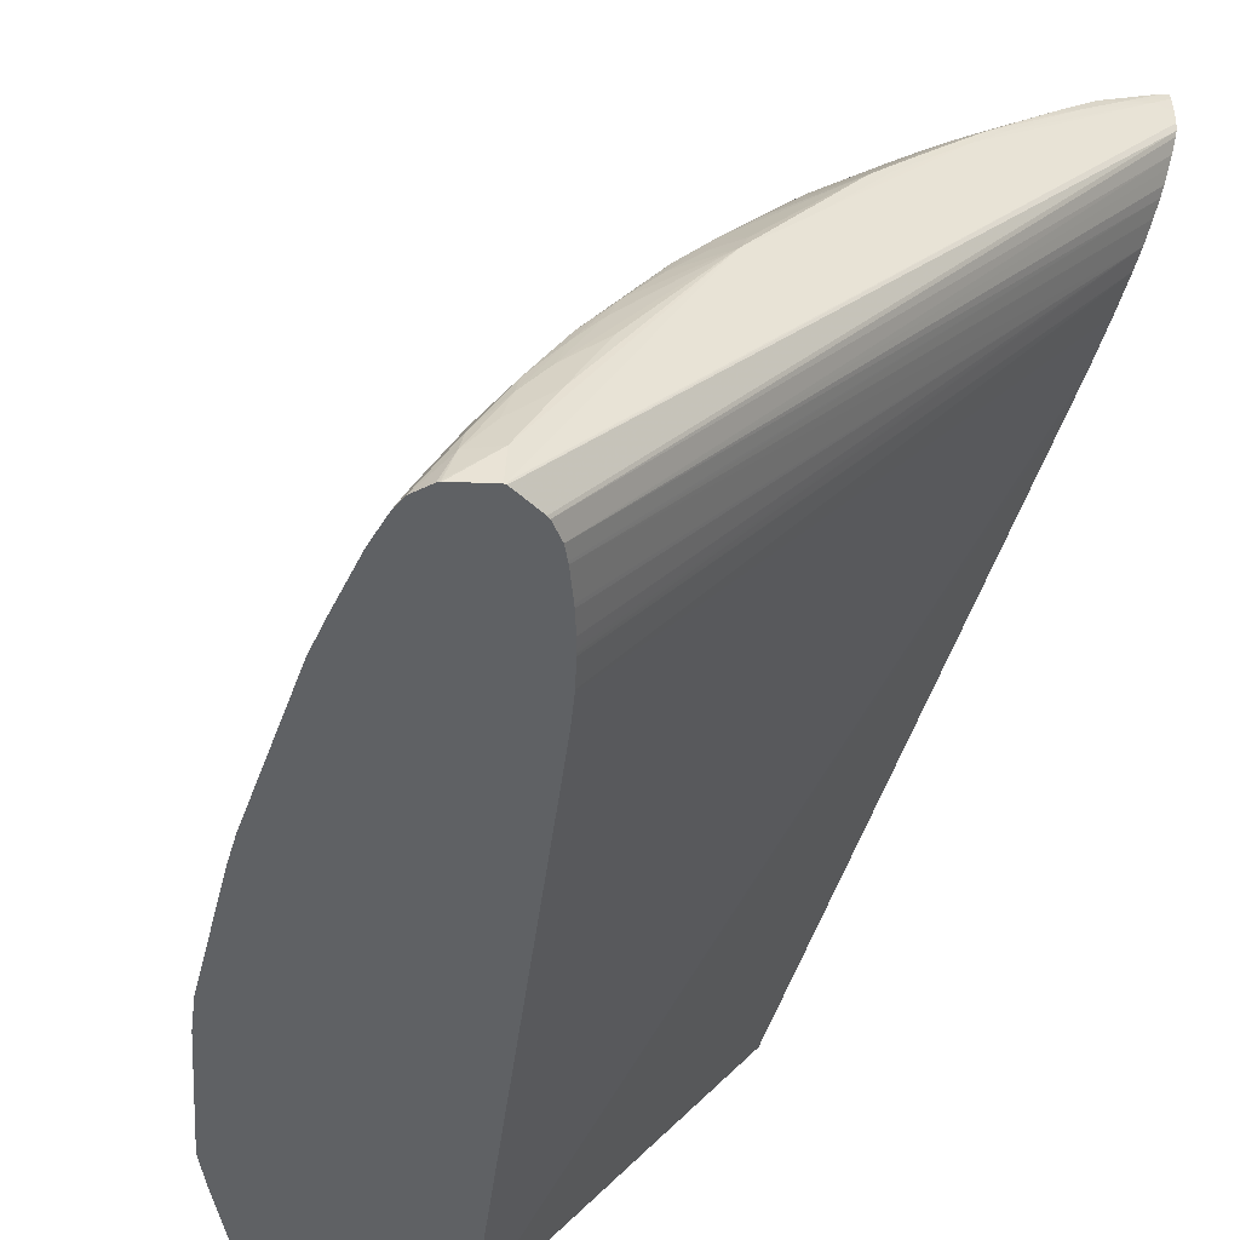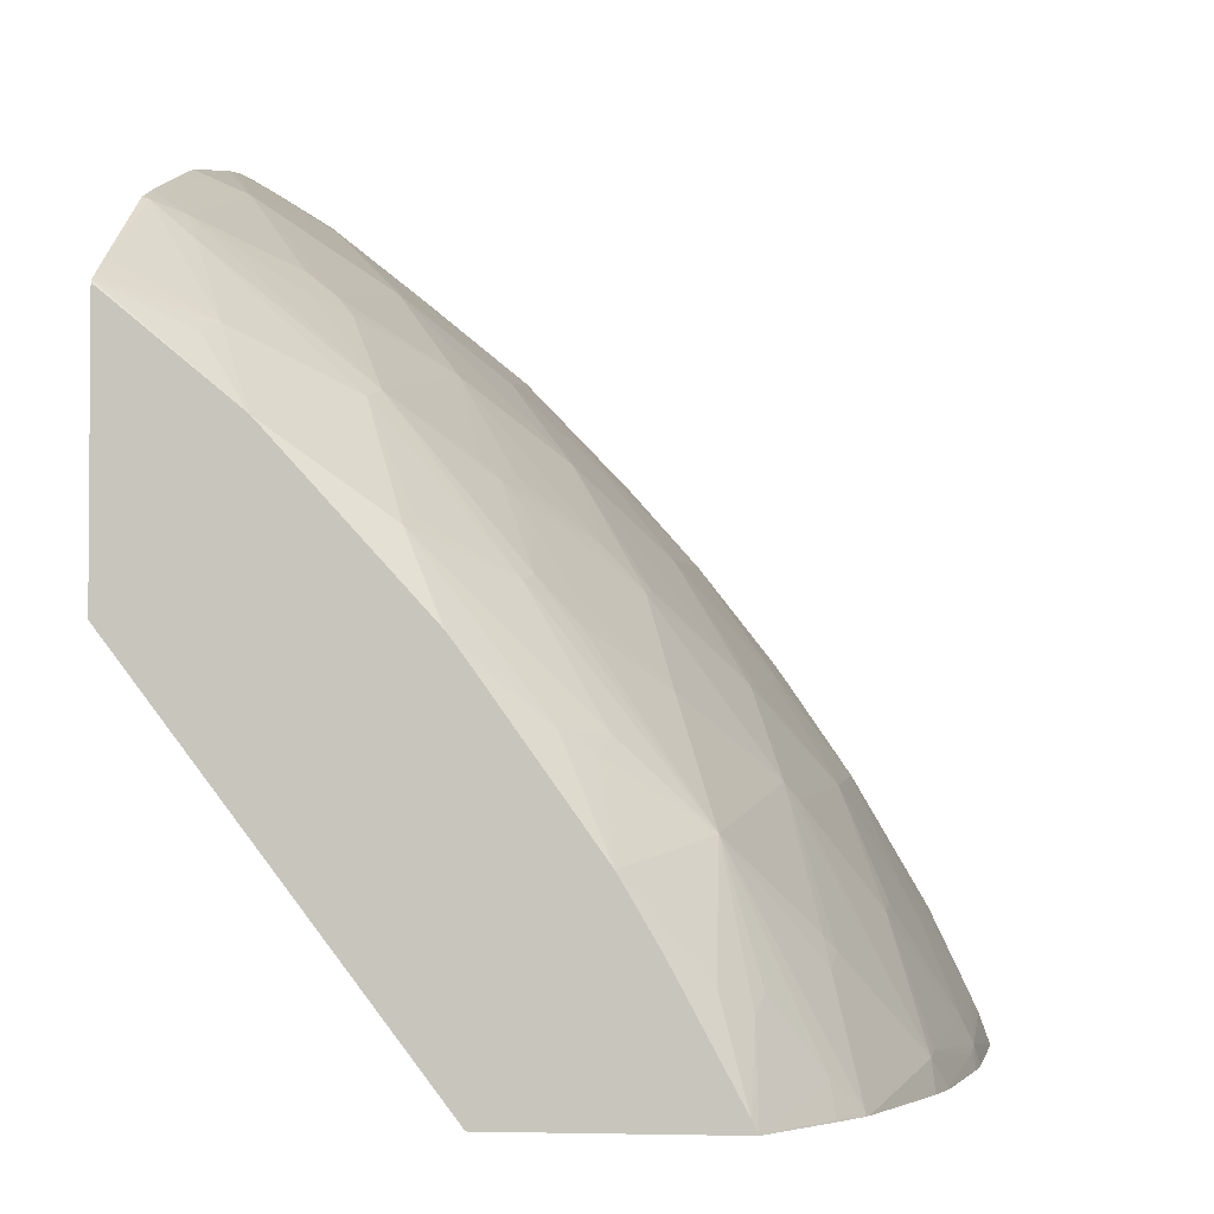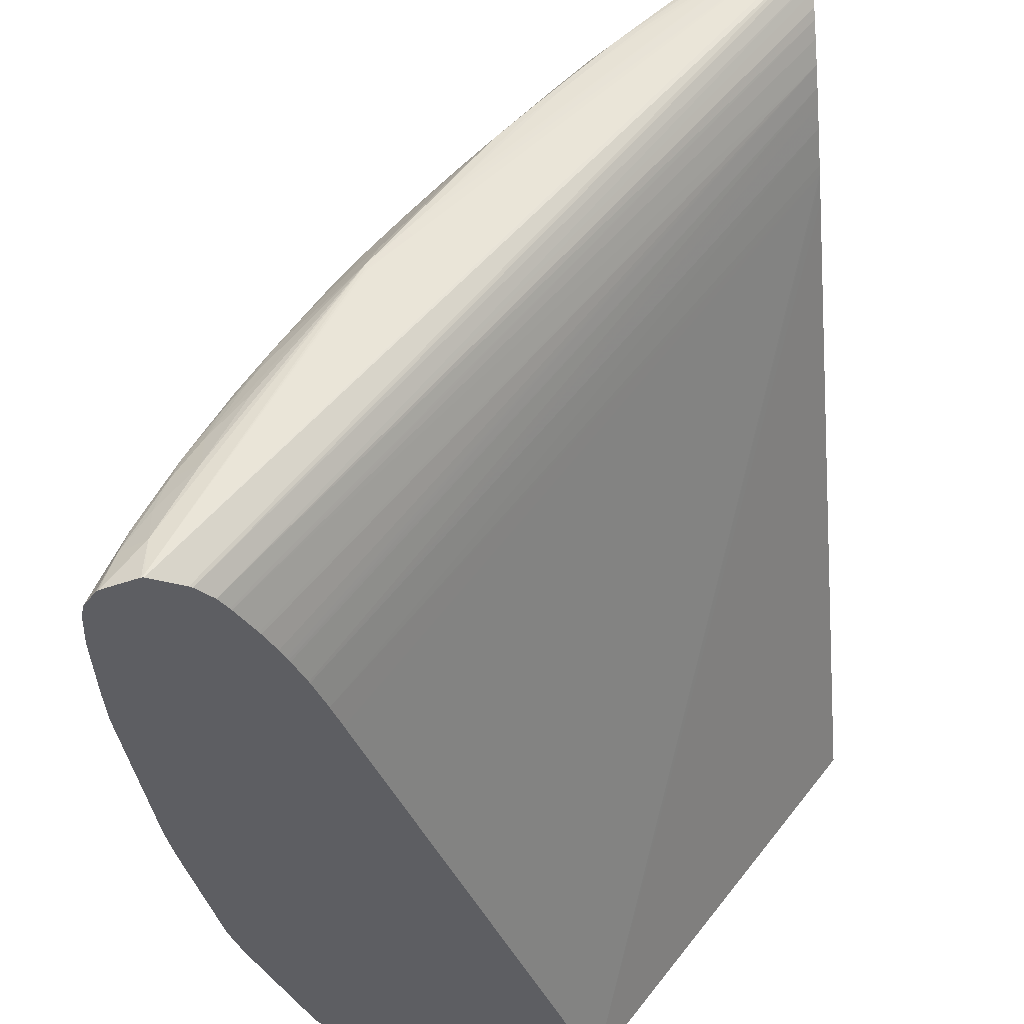
<metadata>
{"format":"obj","ext":"obj","renderer":"f3d","projection":"perspective","resolution":1024,"background":"white","views":[{"elev":-46.1,"azim":-22.2,"up":"+Y"},{"elev":-2.7,"azim":-173.2,"up":"+Y"},{"elev":-38.6,"azim":5.3,"up":"+Y"}]}
</metadata>
<code>
v -0.07129 0.03301 0.03051
v -0.07101 0.03663 0.03274
v -0.07105 0.03352 0.03051
v -0.06184 0.03301 0.03051
v -0.07355 0.03301 0.03436
v -0.07356 0.03309 0.03443
v -0.07333 0.03436 0.03496
v -0.06984 0.03763 0.03173
v -0.07129 0.03728 0.03375
v -0.06963 0.04246 0.03533
v -0.06821 0.03879 0.03051
v -0.04922 0.04955 0.03051
v -0.04922 0.05881 0.06164
v -0.04922 0.05913 0.06268
v -0.04922 0.0592 0.06292
v -0.06973 0.03301 0.06029
v -0.0736 0.03301 0.03444
v -0.07448 0.03301 0.03604
v -0.07446 0.03317 0.03612
v -0.06668 0.04141 0.03051
v -0.06477 0.04959 0.0366
v -0.06412 0.05013 0.03609
v -0.06296 0.05104 0.0352
v -0.06618 0.04578 0.03377
v -0.06587 0.04513 0.03269
v -0.07323 0.03776 0.03839
v -0.07292 0.03889 0.03909
v -0.07129 0.04411 0.044
v -0.06774 0.0473 0.03958
v -0.04922 0.06072 0.03051
v -0.04922 0.05935 0.06335
v -0.07009 0.03301 0.06164
v -0.07459 0.03301 0.03628
v -0.06465 0.04595 0.03183
v -0.06179 0.04825 0.03051
v -0.06436 0.05072 0.03788
v -0.06323 0.0513 0.03618
v -0.05779 0.05777 0.03693
v -0.05746 0.05744 0.0358
v -0.05975 0.05296 0.03279
v -0.05948 0.05268 0.0319
v -0.07657 0.03425 0.0435
v -0.07341 0.03828 0.03962
v -0.0718 0.04345 0.0446
v -0.07287 0.04388 0.05315
v -0.06975 0.04772 0.04849
v -0.06628 0.05101 0.04372
v -0.05461 0.05627 0.03051
v -0.04922 0.06081 0.03059
v -0.04922 0.05994 0.06502
v -0.07059 0.03301 0.06334
v -0.07673 0.03301 0.04286
v -0.06122 0.04901 0.03051
v -0.06242 0.05381 0.03958
v -0.06157 0.05481 0.03958
v -0.05058 0.06424 0.03788
v -0.05122 0.06312 0.03662
v -0.06076 0.05566 0.03958
v -0.05918 0.05918 0.04467
v -0.05592 0.06099 0.04081
v -0.05474 0.06148 0.03958
v -0.05297 0.05972 0.03322
v -0.06108 0.04919 0.03051
v -0.07675 0.03301 0.04295
v -0.0772 0.03301 0.04467
v -0.07716 0.03312 0.04467
v -0.07797 0.03359 0.05145
v -0.07667 0.03443 0.04467
v -0.07485 0.03925 0.04806
v -0.07614 0.03812 0.05645
v -0.07524 0.03984 0.05655
v -0.07306 0.0442 0.06064
v -0.07013 0.04822 0.05824
v -0.07006 0.04816 0.05655
v -0.0698 0.0478 0.04976
v -0.07496 0.03942 0.04976
v -0.06637 0.05279 0.05315
v -0.06297 0.05616 0.04852
v -0.06638 0.05115 0.04467
v -0.06468 0.05276 0.04352
v -0.06272 0.05416 0.04127
v -0.06568 0.052 0.04467
v -0.0525 0.05929 0.03209
v -0.04922 0.06105 0.03093
v -0.04922 0.06032 0.06596
v -0.04922 0.06064 0.06674
v -0.07063 0.03301 0.06345
v -0.06187 0.05511 0.04127
v -0.04973 0.06482 0.03788
v -0.04946 0.06463 0.03683
v -0.05411 0.06266 0.04127
v -0.05105 0.06628 0.04531
v -0.05613 0.0629 0.04873
v -0.0561 0.06118 0.04194
v -0.05529 0.06171 0.04134
v -0.04922 0.06176 0.03204
v -0.07816 0.03301 0.05145
v -0.07808 0.03387 0.05315
v -0.07742 0.03482 0.05145
v -0.07762 0.03482 0.05315
v -0.07789 0.03521 0.06164
v -0.07619 0.03853 0.06504
v -0.07306 0.0442 0.06122
v -0.06951 0.0491 0.06504
v -0.06658 0.05303 0.06164
v -0.06947 0.04907 0.05824
v -0.06944 0.04901 0.05655
v -0.06328 0.05649 0.05655
v -0.06302 0.05621 0.04976
v -0.05989 0.05987 0.05315
v -0.07116 0.03301 0.06492
v -0.07112 0.03301 0.0648
v -0.04922 0.06108 0.06766
v -0.04922 0.06639 0.04175
v -0.04922 0.06514 0.03789
v -0.04922 0.0647 0.0367
v -0.04922 0.06447 0.03634
v -0.05266 0.06622 0.05397
v -0.05191 0.06667 0.0533
v -0.04922 0.06822 0.05091
v -0.04922 0.06809 0.04998
v -0.04922 0.06794 0.04897
v -0.04922 0.06701 0.0438
v -0.04922 0.06658 0.04236
v -0.05618 0.06294 0.04976
v -0.07834 0.03301 0.05315
v -0.07876 0.03301 0.06164
v -0.07873 0.03312 0.06164
v -0.07828 0.03437 0.06164
v -0.07811 0.03396 0.06735
v -0.07609 0.03839 0.06673
v -0.07515 0.04004 0.06668
v -0.07539 0.03991 0.06504
v -0.07301 0.04413 0.06235
v -0.07089 0.04684 0.06673
v -0.07012 0.04825 0.06504
v -0.07005 0.04814 0.06673
v -0.06943 0.04899 0.06673
v -0.06417 0.05556 0.06504
v -0.06332 0.05653 0.05824
v -0.06333 0.05655 0.06504
v -0.05922 0.06094 0.06164
v -0.05638 0.06317 0.05655
v -0.05542 0.06402 0.05655
v -0.07124 0.03301 0.0651
v -0.04922 0.06168 0.0686
v -0.07274 0.03301 0.06827
v -0.072 0.03301 0.06683
v -0.07192 0.03301 0.06666
v -0.07144 0.03301 0.06559
v -0.05541 0.06406 0.05824
v -0.05075 0.0678 0.06164
v -0.05046 0.06763 0.05315
v -0.04922 0.06835 0.0526
v -0.07872 0.03301 0.06334
v -0.07857 0.03301 0.06654
v -0.07855 0.03301 0.06676
v -0.07835 0.03301 0.06831
v -0.07801 0.03373 0.06843
v -0.07751 0.03482 0.06843
v -0.07643 0.03738 0.06764
v -0.07596 0.03805 0.0683
v -0.07508 0.03967 0.06843
v -0.07395 0.0416 0.06843
v -0.07468 0.04069 0.06721
v -0.07323 0.04281 0.06843
v -0.07272 0.04365 0.06843
v -0.07178 0.04512 0.06839
v -0.07127 0.04577 0.06894
v -0.06989 0.04792 0.06843
v -0.06408 0.05546 0.06673
v -0.06928 0.04877 0.06843
v -0.06843 0.04987 0.06843
v -0.06775 0.05072 0.06843
v -0.06617 0.05256 0.06879
v -0.06001 0.06009 0.06164
v -0.06323 0.05645 0.06673
v -0.06239 0.0573 0.06673
v -0.06248 0.0574 0.06504
v -0.05643 0.06321 0.05824
v -0.05722 0.06231 0.06673
v -0.05637 0.06313 0.06673
v -0.05642 0.06318 0.06504
v -0.0554 0.06403 0.06504
v -0.04922 0.06214 0.06927
v -0.07281 0.03301 0.06838
v -0.05268 0.06625 0.06268
v -0.05197 0.06683 0.06152
v -0.04922 0.06864 0.06095
v -0.04922 0.06867 0.0591
v -0.05535 0.06397 0.06673
v -0.0545 0.06462 0.06673
v -0.04922 0.06847 0.06677
v -0.04922 0.0685 0.0661
v -0.04922 0.06856 0.06504
v -0.04922 0.06855 0.05655
v -0.07833 0.03301 0.06843
v -0.07814 0.03301 0.06903
v -0.07659 0.03602 0.0695
v -0.07631 0.03715 0.06878
v -0.0767 0.03656 0.0683
v -0.07489 0.03937 0.06952
v -0.07311 0.04261 0.06941
v -0.06975 0.04772 0.06944
v -0.06464 0.05446 0.06843
v -0.0682 0.04961 0.06961
v -0.06456 0.05436 0.06933
v -0.06303 0.05624 0.06843
v -0.06223 0.05709 0.06843
v -0.06138 0.05797 0.06843
v -0.06053 0.05881 0.06843
v -0.05968 0.05966 0.06843
v -0.05881 0.06051 0.06843
v -0.05796 0.06133 0.06843
v -0.05704 0.06218 0.06843
v -0.05619 0.06295 0.06843
v -0.04922 0.06248 0.06967
v -0.07319 0.03301 0.06901
v -0.0544 0.06455 0.06775
v -0.05147 0.06659 0.06843
v -0.04922 0.06826 0.06812
v -0.0775 0.03301 0.06983
v -0.07687 0.03482 0.06977
v -0.0752 0.03821 0.06979
v -0.07341 0.0416 0.06971
v -0.07165 0.04464 0.06964
v -0.0701 0.0467 0.06978
v -0.06864 0.04821 0.07009
v -0.06746 0.04871 0.07074
v -0.06284 0.05434 0.07098
v -0.06664 0.05143 0.06972
v -0.06493 0.05348 0.0697
v -0.06066 0.05722 0.07056
v -0.06123 0.05783 0.06942
v -0.05956 0.05954 0.06946
v -0.05783 0.0612 0.0694
v -0.05608 0.06285 0.06932
v -0.05506 0.06389 0.06836
v -0.04922 0.06298 0.07014
v -0.04922 0.06338 0.07051
v -0.07391 0.03301 0.06976
v -0.05424 0.06443 0.06888
v -0.0536 0.06502 0.06836
v -0.05232 0.06597 0.06843
v -0.0493 0.06794 0.06933
v -0.05029 0.06744 0.06843
v -0.04944 0.06805 0.06843
v -0.04922 0.0682 0.06843
v -0.07742 0.03301 0.0699
v -0.07736 0.0331 0.06991
v -0.07557 0.03482 0.07049
v -0.07568 0.03656 0.06998
v -0.07387 0.03821 0.07054
v -0.07395 0.03993 0.07
v -0.0722 0.04323 0.06989
v -0.06795 0.04758 0.07099
v -0.06633 0.04939 0.07101
v -0.06473 0.05126 0.07103
v -0.06185 0.05502 0.07102
v -0.06119 0.05609 0.071
v -0.05899 0.05895 0.07059
v -0.06011 0.05839 0.07001
v -0.05841 0.0601 0.07
v -0.05726 0.06066 0.07053
v -0.05439 0.06285 0.07099
v -0.05262 0.06448 0.07096
v -0.05311 0.06488 0.06983
v -0.05124 0.06641 0.06966
v -0.04922 0.06397 0.07095
v -0.04922 0.06421 0.07107
v -0.07405 0.03301 0.06985
v -0.04922 0.06796 0.06939
v -0.04922 0.06801 0.06926
v -0.07735 0.03301 0.06994
v -0.07568 0.03301 0.07054
v -0.07557 0.03312 0.07055
v -0.07217 0.0416 0.0705
v -0.06795 0.04733 0.07099
v -0.06607 0.04901 0.07101
v -0.04922 0.06536 0.07118
v -0.05014 0.06541 0.07118
v -0.05849 0.05846 0.07106
v -0.06017 0.05674 0.07104
v -0.05786 0.05953 0.07103
v -0.05953 0.05782 0.07101
v -0.05613 0.06119 0.07101
v -0.0535 0.06324 0.07109
v -0.05149 0.06487 0.07111
v -0.0496 0.06642 0.07109
v -0.05073 0.06601 0.07079
v -0.05001 0.06699 0.07007
v -0.04922 0.06755 0.07003
v -0.04922 0.06461 0.07116
v -0.07557 0.03301 0.07053
v -0.06783 0.04733 0.07099
v -0.04922 0.06621 0.07117
v -0.05677 0.06017 0.07107
v -0.04922 0.0666 0.07111
v -0.04922 0.06694 0.07081
v -0.04922 0.06735 0.07032
f 1 2 3
f 1 3 11
f 1 11 20
f 1 20 35
f 1 35 53
f 1 53 63
f 1 63 48
f 1 48 30
f 1 30 12
f 1 12 4
f 1 4 16
f 1 16 32
f 1 32 51
f 1 51 87
f 1 87 112
f 1 112 111
f 1 111 145
f 1 145 150
f 1 150 149
f 1 149 148
f 1 148 147
f 1 147 186
f 1 186 218
f 1 218 241
f 1 241 271
f 1 271 294
f 1 294 275
f 1 275 274
f 1 274 249
f 1 249 222
f 1 222 198
f 1 198 197
f 1 197 158
f 1 158 157
f 1 157 156
f 1 156 155
f 1 155 127
f 1 127 126
f 1 126 97
f 1 97 65
f 1 65 64
f 1 64 52
f 1 52 33
f 1 33 18
f 1 18 17
f 1 17 5
f 1 5 6
f 1 6 7
f 1 7 2
f 2 8 3
f 2 7 9
f 2 9 10
f 2 10 8
f 3 8 11
f 4 12 13
f 4 13 14
f 4 14 15
f 4 15 16
f 5 17 6
f 6 17 18
f 6 18 7
f 7 18 19
f 7 19 10
f 7 10 9
f 8 20 11
f 8 10 20
f 10 21 22
f 10 22 23
f 10 23 24
f 10 24 25
f 10 25 20
f 10 19 26
f 10 26 27
f 10 27 28
f 10 28 29
f 10 29 21
f 12 30 49
f 12 49 84
f 12 84 96
f 12 96 117
f 12 117 116
f 12 116 115
f 12 115 114
f 12 114 124
f 12 124 123
f 12 123 122
f 12 122 121
f 12 121 120
f 12 120 154
f 12 154 196
f 12 196 190
f 12 190 189
f 12 189 195
f 12 195 194
f 12 194 193
f 12 193 221
f 12 221 248
f 12 248 273
f 12 273 272
f 12 272 292
f 12 292 300
f 12 300 299
f 12 299 298
f 12 298 296
f 12 296 280
f 12 280 293
f 12 293 270
f 12 270 269
f 12 269 240
f 12 240 239
f 12 239 217
f 12 217 185
f 12 185 146
f 12 146 113
f 12 113 86
f 12 86 85
f 12 85 50
f 12 50 31
f 12 31 15
f 12 15 14
f 12 14 13
f 15 31 32
f 15 32 16
f 18 33 19
f 19 33 26
f 20 25 34
f 20 34 35
f 21 36 37
f 21 37 22
f 21 29 36
f 22 37 23
f 23 37 38
f 23 38 39
f 23 39 40
f 23 40 41
f 23 41 24
f 24 41 34
f 24 34 25
f 26 42 43
f 26 43 27
f 26 33 42
f 27 43 28
f 28 43 42
f 28 42 44
f 28 44 45
f 28 45 46
f 28 46 47
f 28 47 29
f 29 47 36
f 30 48 49
f 31 50 32
f 32 50 51
f 33 52 42
f 34 41 53
f 34 53 35
f 36 47 54
f 36 54 37
f 37 54 55
f 37 55 38
f 38 56 57
f 38 57 39
f 38 55 58
f 38 58 59
f 38 59 60
f 38 60 61
f 38 61 56
f 39 57 62
f 39 62 48
f 39 48 41
f 39 41 40
f 41 48 63
f 41 63 53
f 42 52 64
f 42 64 65
f 42 65 66
f 42 66 67
f 42 67 68
f 42 68 69
f 42 69 44
f 44 69 45
f 45 70 71
f 45 71 72
f 45 72 73
f 45 73 74
f 45 74 75
f 45 75 46
f 45 69 76
f 45 76 70
f 46 75 77
f 46 77 78
f 46 78 79
f 46 79 47
f 47 80 81
f 47 81 55
f 47 55 54
f 47 79 82
f 47 82 80
f 48 62 83
f 48 83 49
f 49 83 62
f 49 62 84
f 50 85 51
f 51 85 86
f 51 86 87
f 55 81 88
f 55 88 59
f 55 59 58
f 56 89 90
f 56 90 57
f 56 61 91
f 56 91 92
f 56 92 89
f 57 90 62
f 59 78 93
f 59 93 94
f 59 94 60
f 59 88 80
f 59 80 78
f 60 94 95
f 60 95 91
f 60 91 61
f 62 90 96
f 62 96 84
f 65 97 67
f 65 67 66
f 67 97 98
f 67 98 68
f 68 98 99
f 68 99 69
f 69 99 98
f 69 98 100
f 69 100 76
f 70 76 100
f 70 100 101
f 70 101 71
f 71 101 72
f 72 101 102
f 72 102 103
f 72 103 104
f 72 104 73
f 73 105 106
f 73 106 77
f 73 77 107
f 73 107 74
f 73 104 105
f 74 107 75
f 75 107 77
f 77 106 105
f 77 105 108
f 77 108 109
f 77 109 78
f 78 80 82
f 78 82 79
f 78 109 110
f 78 110 93
f 80 88 81
f 86 111 112
f 86 112 87
f 86 113 111
f 89 92 114
f 89 114 115
f 89 115 90
f 90 115 116
f 90 116 117
f 90 117 96
f 91 95 92
f 92 95 93
f 92 93 118
f 92 118 119
f 92 119 120
f 92 120 121
f 92 121 122
f 92 122 123
f 92 123 124
f 92 124 114
f 93 95 94
f 93 110 125
f 93 125 118
f 97 126 98
f 98 126 127
f 98 127 128
f 98 128 129
f 98 129 101
f 98 101 100
f 101 129 102
f 102 130 131
f 102 131 132
f 102 132 133
f 102 133 103
f 102 129 130
f 103 133 134
f 103 134 135
f 103 135 136
f 103 136 104
f 104 136 137
f 104 137 138
f 104 138 139
f 104 139 105
f 105 140 108
f 105 139 141
f 105 141 140
f 108 140 110
f 108 110 109
f 110 140 142
f 110 142 143
f 110 143 144
f 110 144 125
f 111 113 145
f 113 146 147
f 113 147 148
f 113 148 149
f 113 149 150
f 113 150 145
f 118 125 144
f 118 144 151
f 118 151 152
f 118 152 153
f 118 153 119
f 119 153 120
f 120 153 154
f 127 155 128
f 128 155 129
f 129 155 156
f 129 156 130
f 130 156 157
f 130 157 158
f 130 158 159
f 130 159 160
f 130 160 161
f 130 161 131
f 131 161 162
f 131 162 163
f 131 163 132
f 132 163 164
f 132 164 165
f 132 165 166
f 132 166 167
f 132 167 135
f 132 135 133
f 133 135 134
f 135 137 136
f 135 167 168
f 135 168 137
f 137 168 169
f 137 169 170
f 137 170 138
f 138 171 139
f 138 170 172
f 138 172 173
f 138 173 174
f 138 174 175
f 138 175 171
f 139 171 141
f 140 141 176
f 140 176 142
f 141 171 177
f 141 177 178
f 141 178 179
f 141 179 142
f 141 142 176
f 142 151 180
f 142 180 144
f 142 144 143
f 142 179 178
f 142 178 181
f 142 181 182
f 142 182 183
f 142 183 184
f 142 184 151
f 144 180 151
f 146 185 147
f 147 185 186
f 151 184 187
f 151 187 188
f 151 188 152
f 152 189 190
f 152 190 153
f 152 188 187
f 152 187 184
f 152 184 191
f 152 191 192
f 152 192 193
f 152 193 194
f 152 194 195
f 152 195 189
f 153 190 196
f 153 196 154
f 158 197 159
f 159 197 198
f 159 198 199
f 159 199 200
f 159 200 160
f 160 201 161
f 160 200 201
f 161 201 200
f 161 200 162
f 162 200 163
f 163 200 202
f 163 202 203
f 163 203 164
f 164 203 166
f 164 166 165
f 166 203 167
f 167 203 169
f 167 169 168
f 169 203 204
f 169 204 170
f 170 204 172
f 171 175 205
f 171 205 177
f 172 204 173
f 173 204 206
f 173 206 207
f 173 207 175
f 173 175 174
f 175 207 205
f 177 205 207
f 177 207 208
f 177 208 209
f 177 209 210
f 177 210 178
f 178 210 211
f 178 211 212
f 178 212 213
f 178 213 181
f 181 213 214
f 181 214 182
f 182 214 215
f 182 215 216
f 182 216 191
f 182 191 184
f 182 184 183
f 185 217 218
f 185 218 186
f 191 216 219
f 191 219 192
f 192 219 193
f 193 219 220
f 193 220 221
f 198 222 223
f 198 223 199
f 199 202 200
f 199 223 224
f 199 224 202
f 202 224 225
f 202 225 203
f 203 225 226
f 203 226 204
f 204 226 227
f 204 227 206
f 206 227 228
f 206 228 229
f 206 229 230
f 206 230 231
f 206 231 207
f 207 231 232
f 207 232 230
f 207 230 233
f 207 233 234
f 207 234 209
f 207 209 208
f 209 234 210
f 210 234 235
f 210 235 211
f 211 235 212
f 212 235 213
f 213 235 214
f 214 235 236
f 214 236 237
f 214 237 215
f 215 237 216
f 216 238 219
f 216 237 238
f 217 239 218
f 218 239 240
f 218 240 241
f 219 238 242
f 219 242 243
f 219 243 244
f 219 244 220
f 220 244 245
f 220 245 246
f 220 246 221
f 221 246 247
f 221 247 248
f 222 249 223
f 223 249 250
f 223 250 251
f 223 251 252
f 223 252 224
f 224 252 253
f 224 253 254
f 224 254 225
f 225 254 255
f 225 255 226
f 226 255 256
f 226 256 227
f 227 256 228
f 228 256 229
f 229 256 230
f 230 232 231
f 230 256 257
f 230 257 258
f 230 258 259
f 230 259 260
f 230 260 233
f 233 260 261
f 233 261 262
f 233 262 234
f 234 262 235
f 235 262 261
f 235 261 263
f 235 263 236
f 236 263 264
f 236 264 265
f 236 265 266
f 236 266 237
f 237 266 267
f 237 267 268
f 237 268 242
f 237 242 238
f 240 269 241
f 241 269 270
f 241 270 271
f 242 268 245
f 242 245 244
f 242 244 243
f 245 268 272
f 245 272 273
f 245 273 248
f 245 248 247
f 245 247 246
f 249 274 250
f 250 274 251
f 251 275 276
f 251 276 256
f 251 256 253
f 251 253 252
f 251 274 275
f 253 277 254
f 253 256 277
f 254 277 256
f 254 256 255
f 256 278 257
f 256 276 278
f 257 278 279
f 257 279 280
f 257 280 281
f 257 281 258
f 258 281 282
f 258 282 283
f 258 283 259
f 259 283 260
f 260 283 282
f 260 282 284
f 260 284 285
f 260 285 261
f 261 264 263
f 261 285 284
f 261 284 286
f 261 286 264
f 264 286 265
f 265 286 287
f 265 287 266
f 266 287 288
f 266 288 289
f 266 289 290
f 266 290 268
f 266 268 267
f 268 290 291
f 268 291 292
f 268 292 272
f 270 293 294
f 270 294 271
f 275 294 276
f 276 294 293
f 276 293 279
f 276 279 295
f 276 295 278
f 278 295 279
f 279 293 280
f 280 296 281
f 281 296 288
f 281 288 287
f 281 287 297
f 281 297 282
f 282 297 284
f 284 297 287
f 284 287 286
f 288 296 298
f 288 298 289
f 289 298 299
f 289 299 290
f 290 299 300
f 290 300 292
f 290 292 291

</code>
